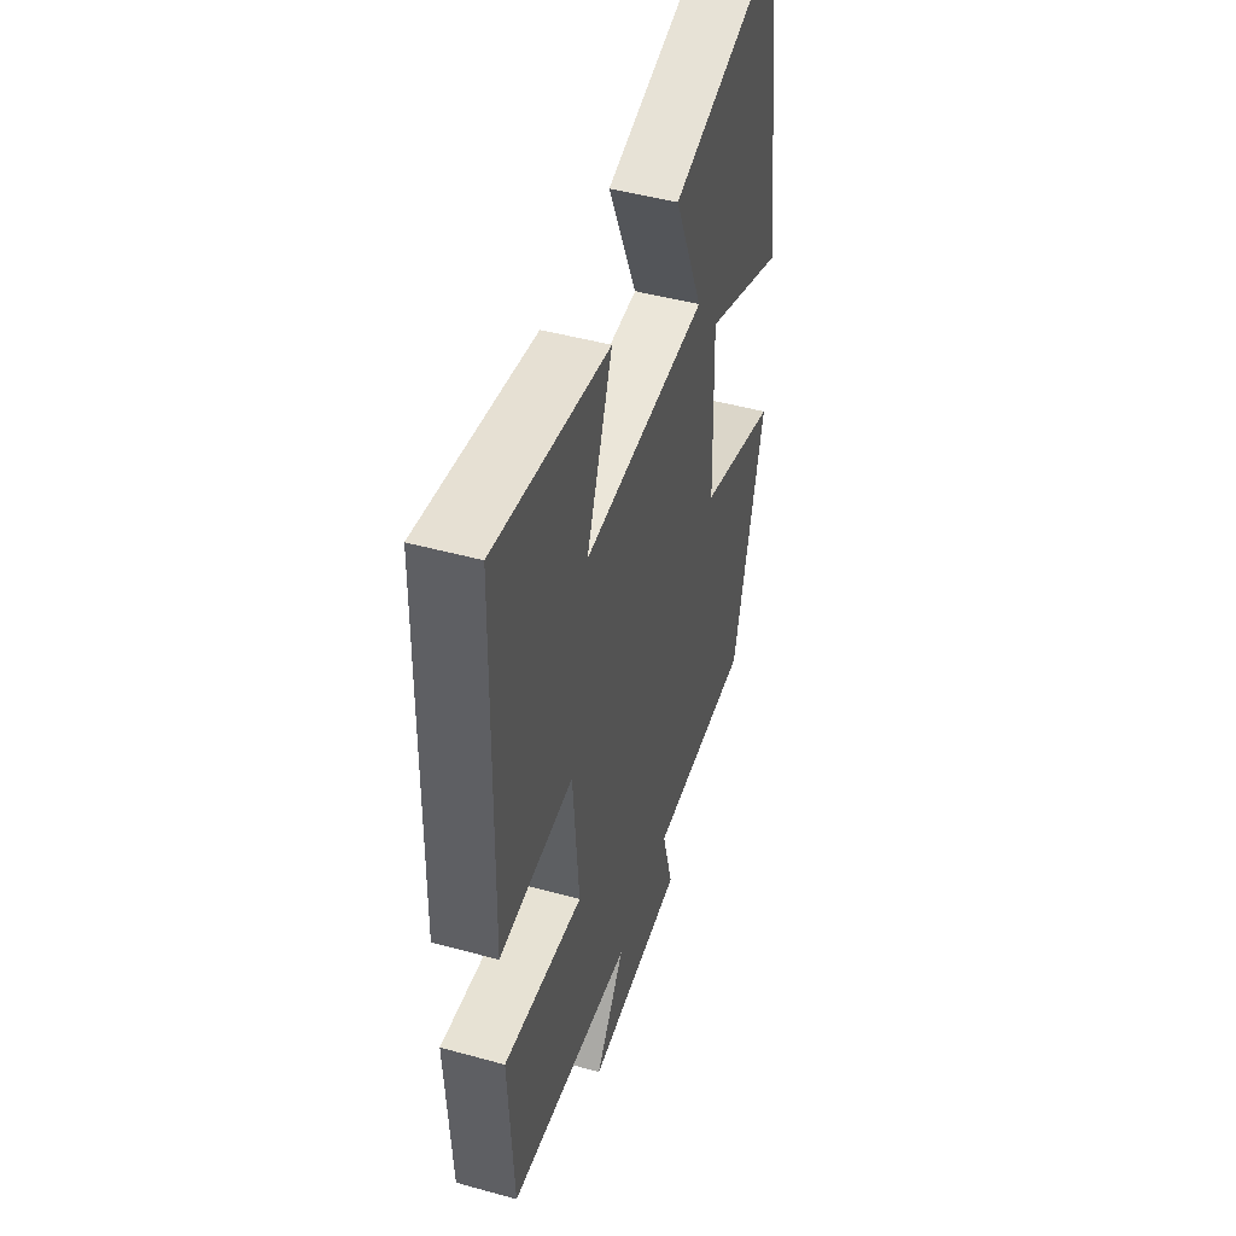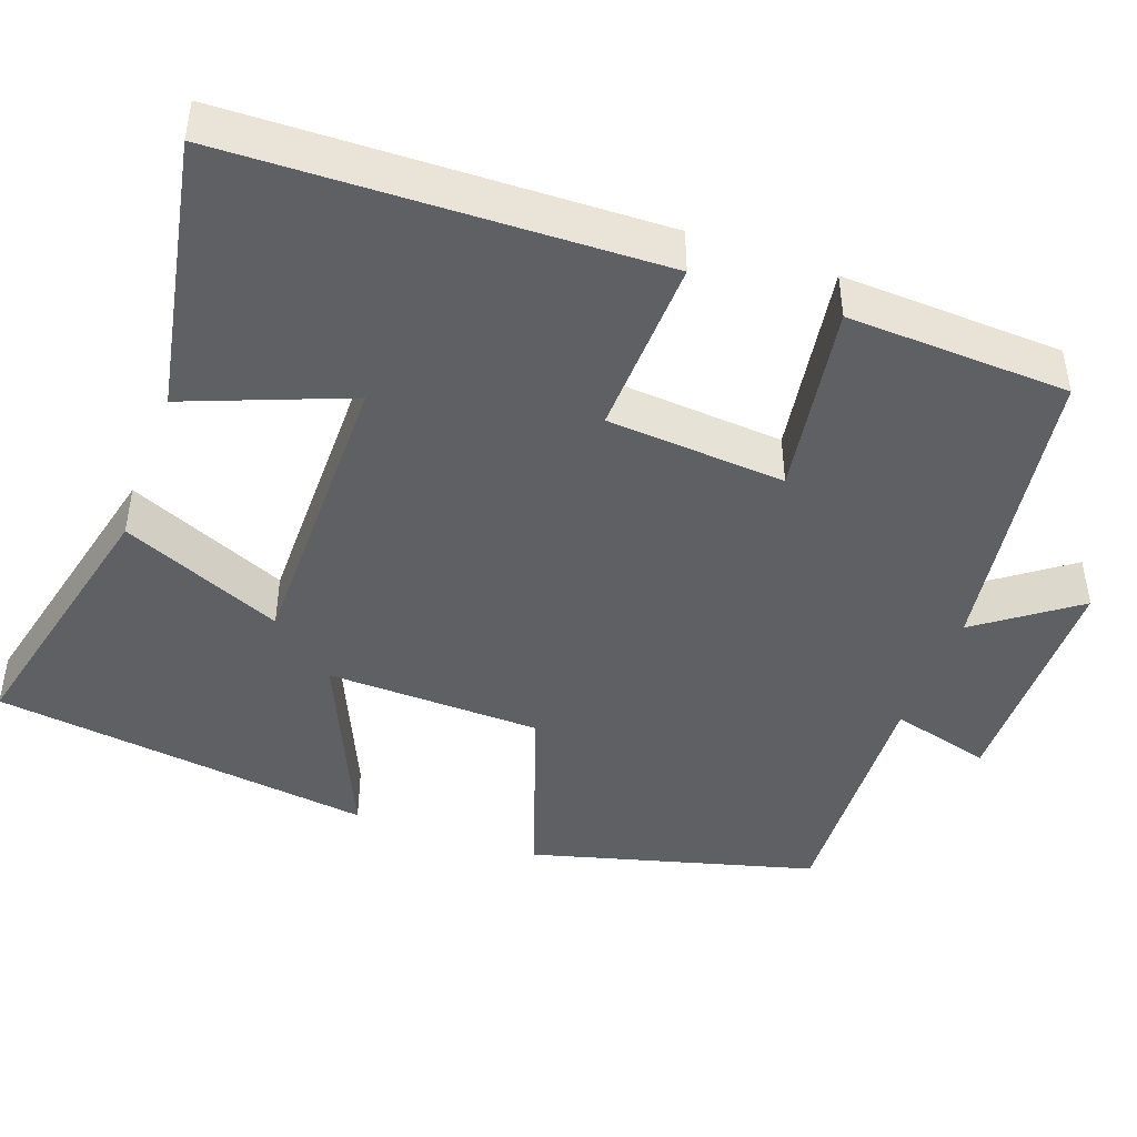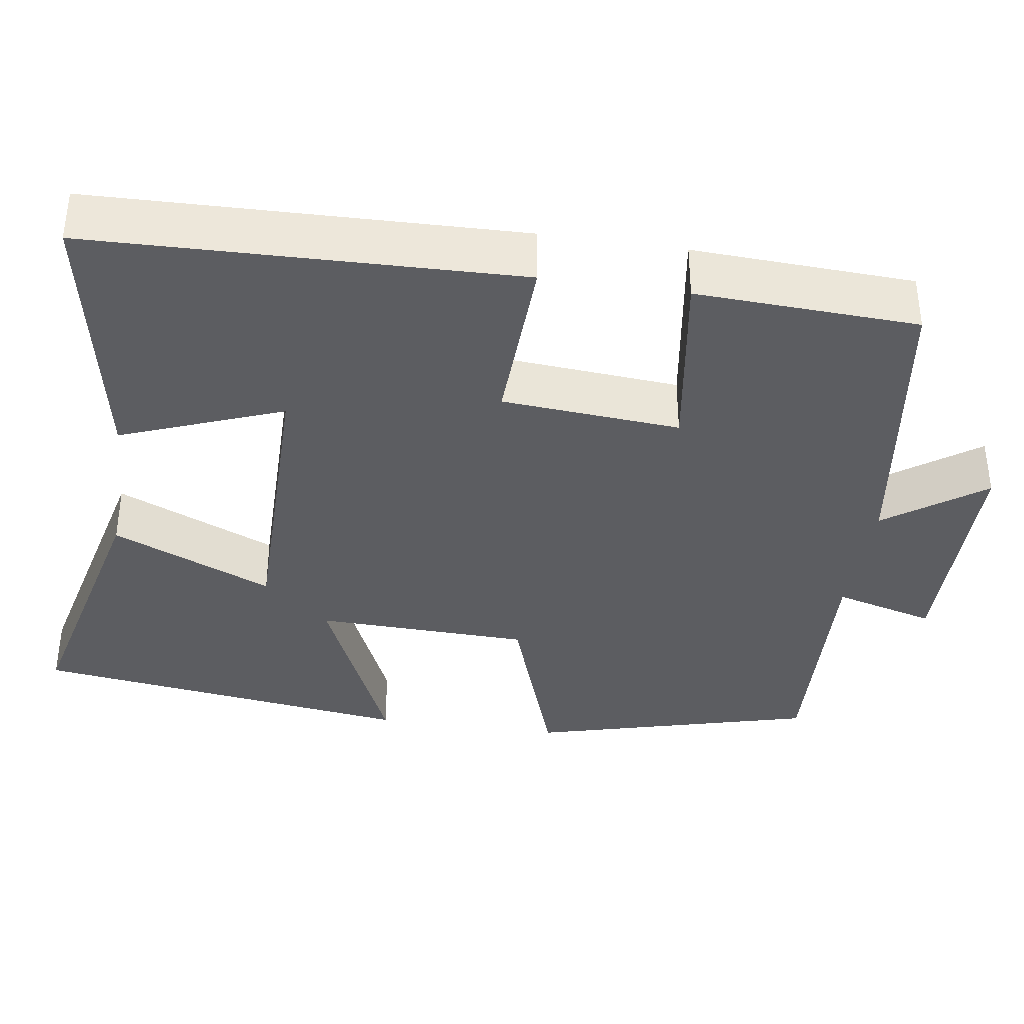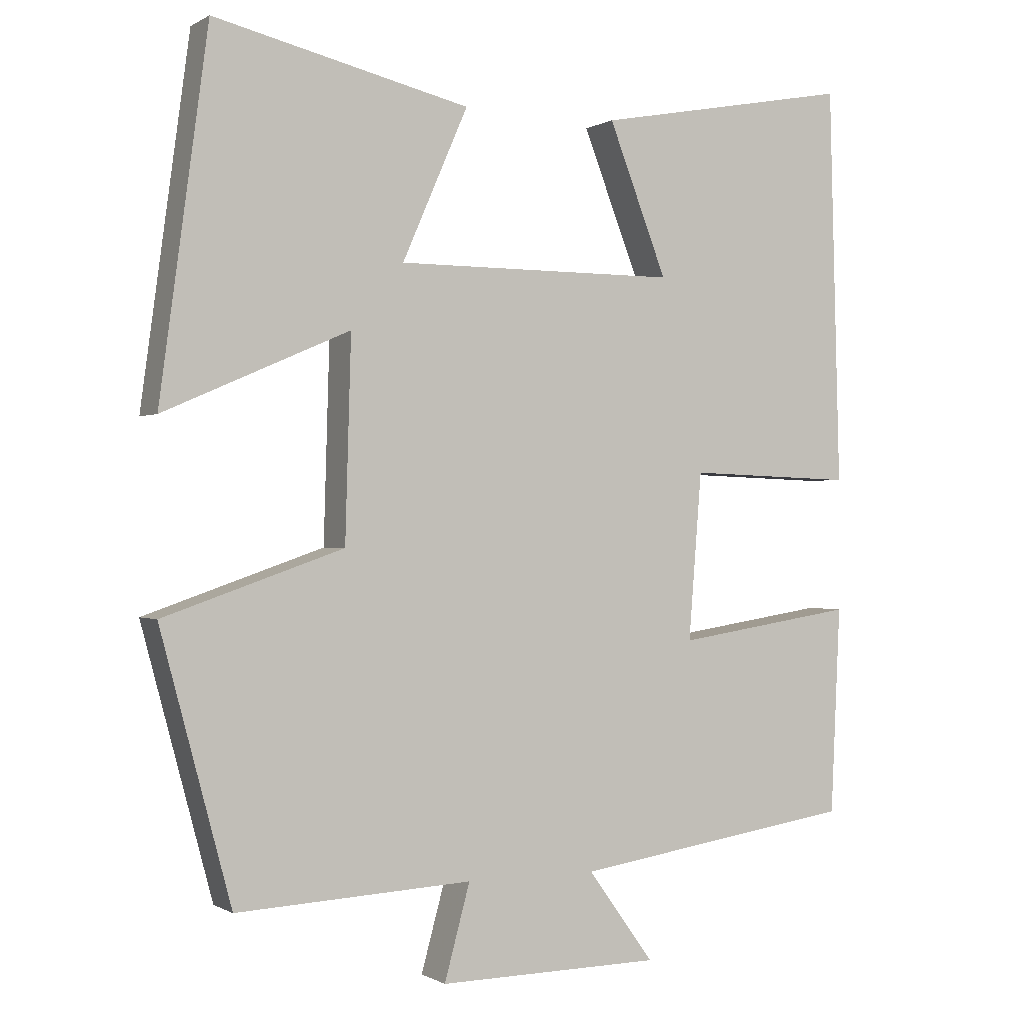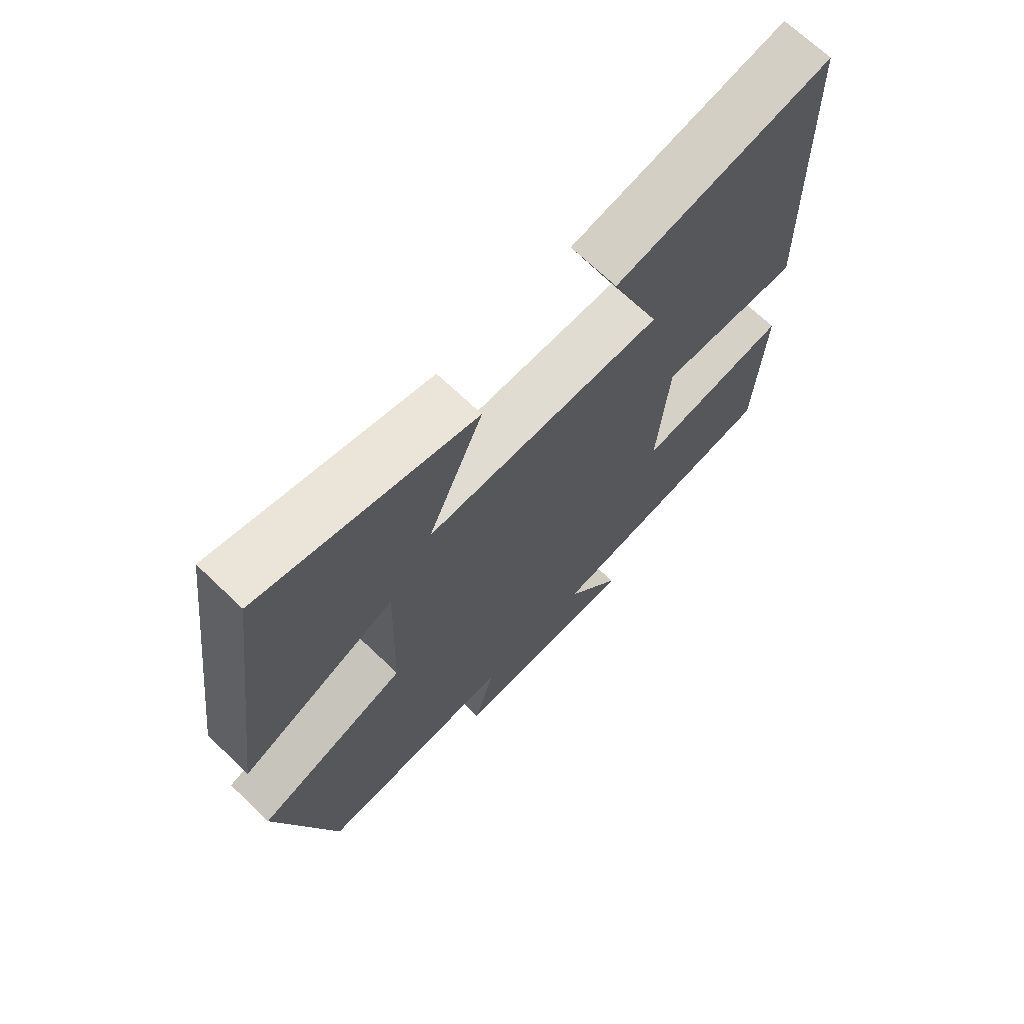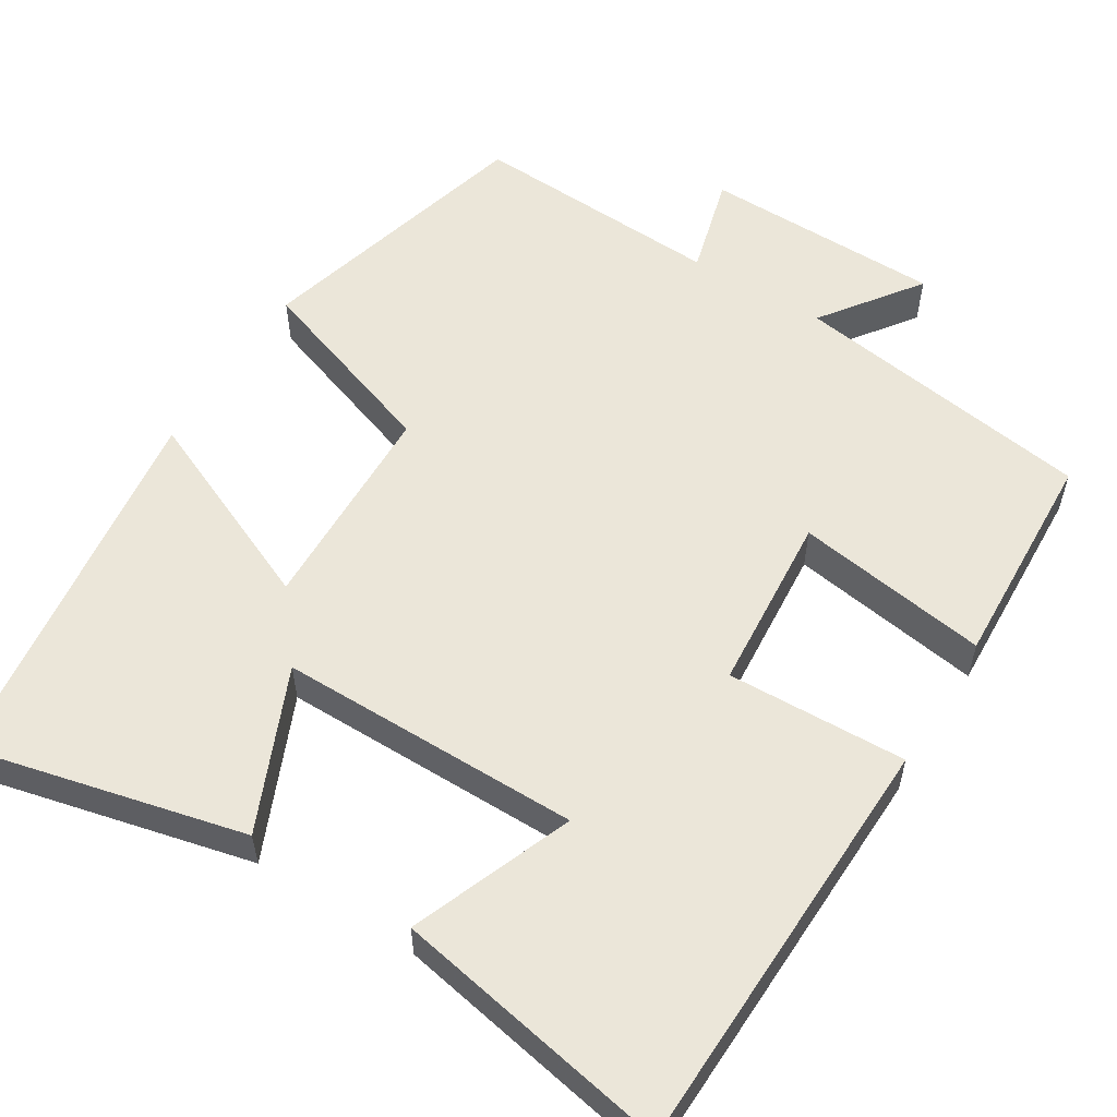
<metadata>
{"format":"obj","ext":"obj","renderer":"f3d","projection":"perspective","resolution":1024,"background":"white","views":[{"elev":47.6,"azim":107.2,"up":"+Z"},{"elev":-44.5,"azim":70.2,"up":"+Y"},{"elev":-36.7,"azim":81.4,"up":"+Y"},{"elev":-0.3,"azim":-27.3,"up":"+Z"},{"elev":69.1,"azim":-46.2,"up":"+Z"},{"elev":56.3,"azim":31.8,"up":"+Y"}]}
</metadata>
<code>
v -0.403 0.07 -0.516
v -0.5 0.07 -0.154
v -0.254 0.07 -0.069
v -0.246 0.07 0.205
v -0.5 0.07 0.094
v -0.434 0.07 0.583
v -0.084 0.07 0.5
v -0.174 0.07 0.294
v 0.212 0.07 0.294
v 0.132 0.07 0.5
v 0.485 0.07 0.566
v 0.5 0.07 0.023
v 0.271 0.07 0.031
v 0.253 0.07 -0.197
v 0.5 0.07 -0.159
v 0.487 0.07 -0.442
v 0.1 0.07 -0.5
v 0.191 0.07 -0.625
v -0.115 0.07 -0.629
v -0.08 0.07 -0.5
v -0.403 0 -0.516
v -0.5 0 -0.154
v -0.254 0 -0.069
v -0.246 0 0.205
v -0.5 0 0.094
v -0.434 0 0.583
v -0.084 0 0.5
v -0.174 0 0.294
v 0.212 0 0.294
v 0.132 0 0.5
v 0.485 0 0.566
v 0.5 0 0.023
v 0.271 0 0.031
v 0.253 0 -0.197
v 0.5 0 -0.159
v 0.487 0 -0.442
v 0.1 0 -0.5
v 0.191 0 -0.625
v -0.115 0 -0.629
v -0.08 0 -0.5
f 17 18 19 20
f 15 16 17 20
f 14 15 20 1
f 13 14 1 2
f 11 12 13
f 9 10 11
f 9 11 13
f 8 9 13
f 5 6 7 8
f 4 5 8
f 3 4 8 13
f 2 3 13
f 40 39 38 37
f 40 37 36 35
f 21 40 35 34
f 22 21 34 33
f 33 32 31
f 31 30 29
f 33 31 29
f 33 29 28
f 28 27 26 25
f 28 25 24
f 33 28 24 23
f 33 23 22
f 1 21 22 2
f 2 22 23 3
f 3 23 24 4
f 4 24 25 5
f 5 25 26 6
f 6 26 27 7
f 7 27 28 8
f 8 28 29 9
f 9 29 30 10
f 10 30 31 11
f 11 31 32 12
f 12 32 33 13
f 13 33 34 14
f 14 34 35 15
f 15 35 36 16
f 16 36 37 17
f 17 37 38 18
f 18 38 39 19
f 19 39 40 20
f 20 40 21 1

</code>
